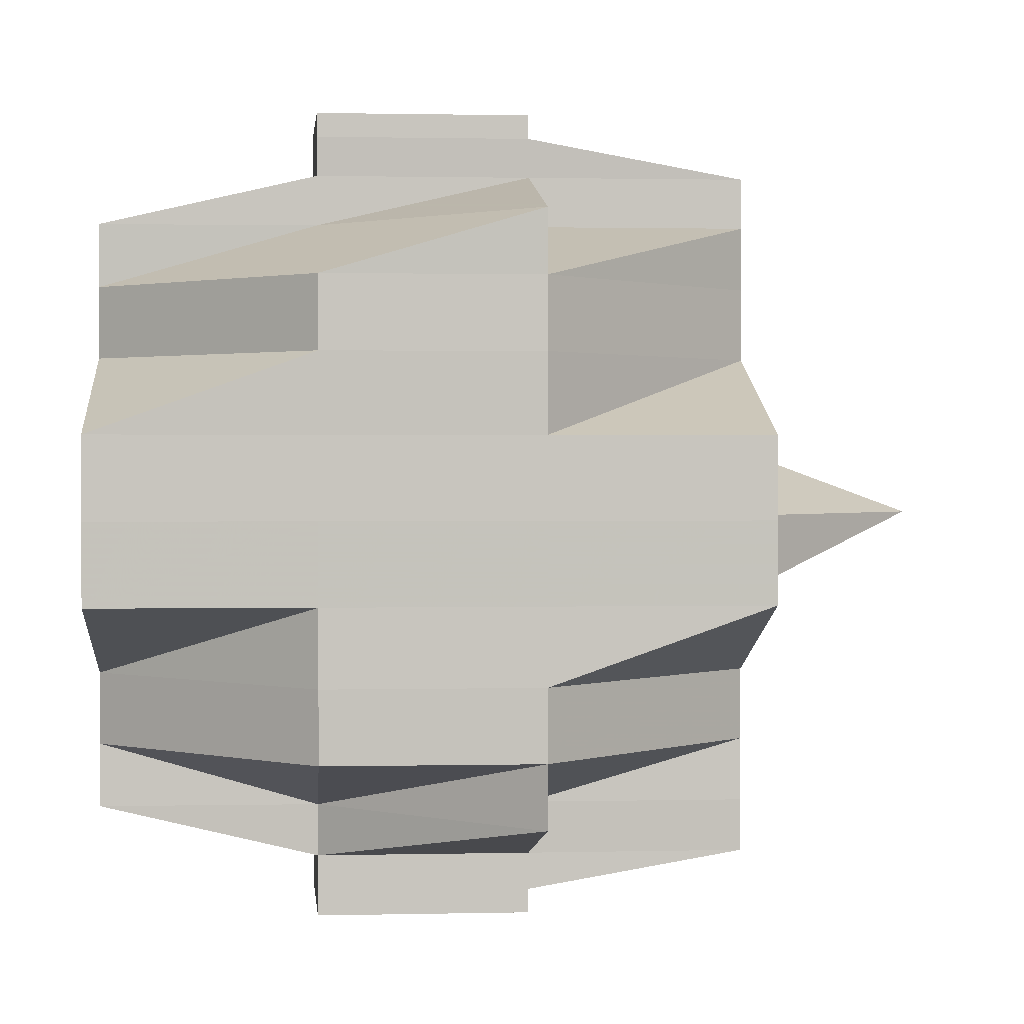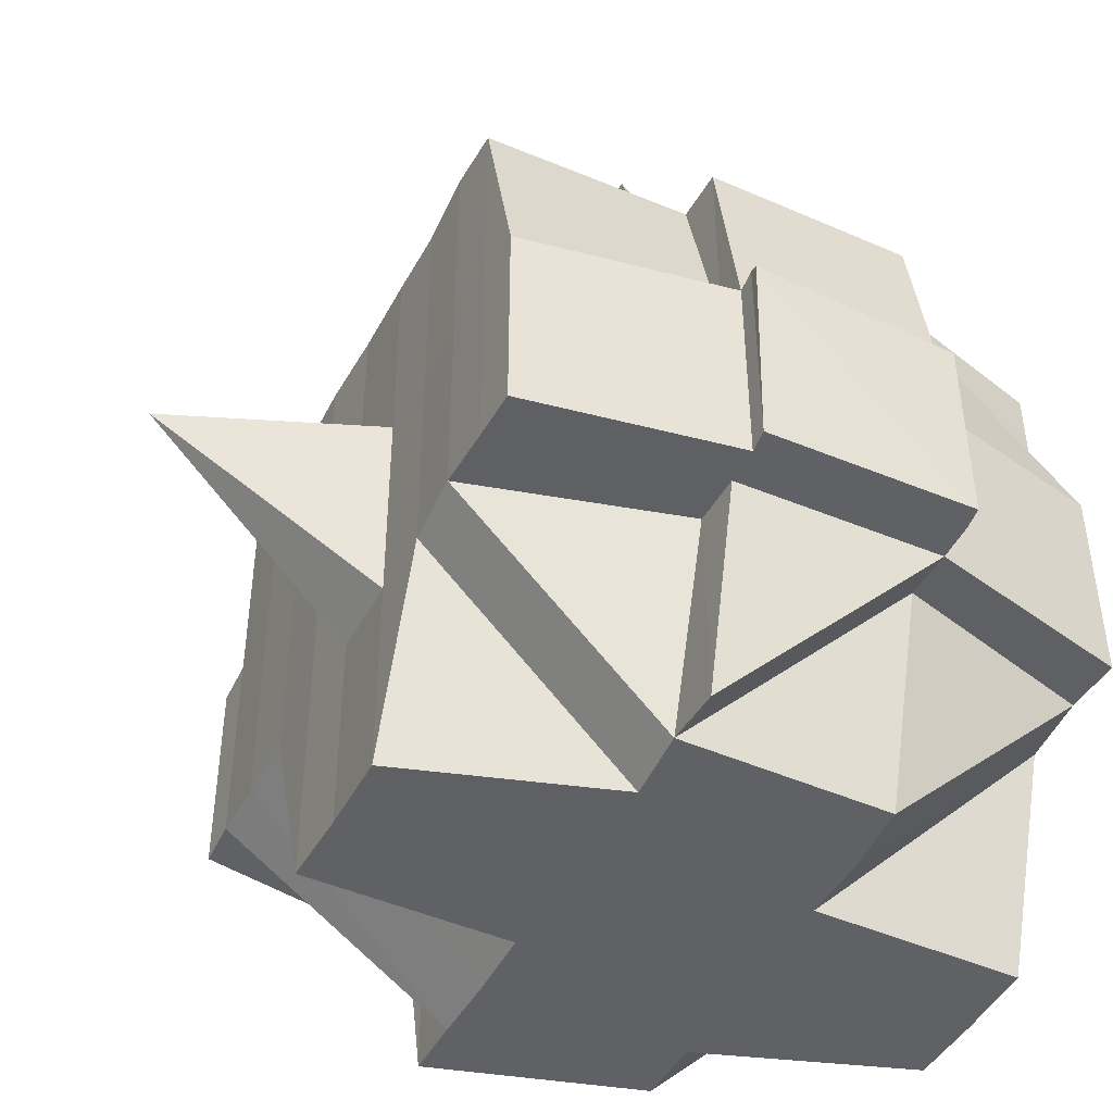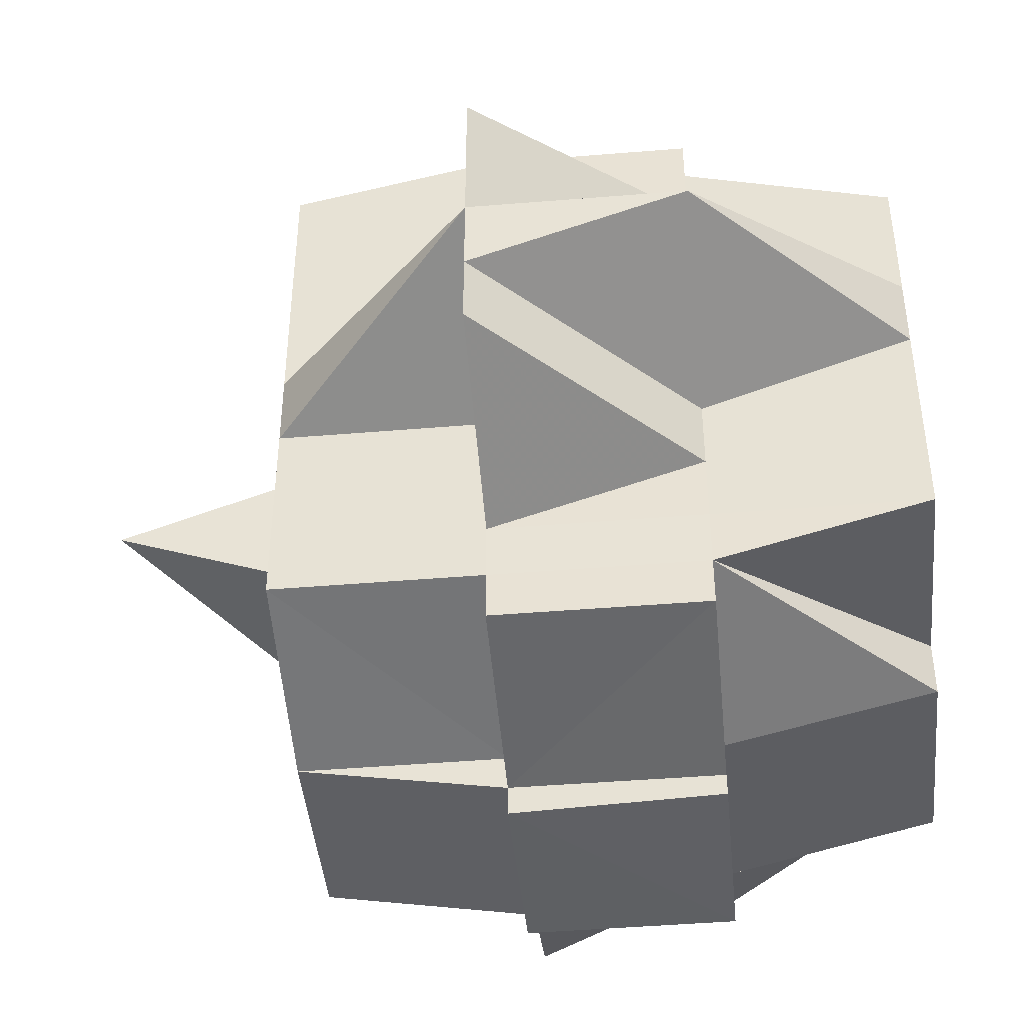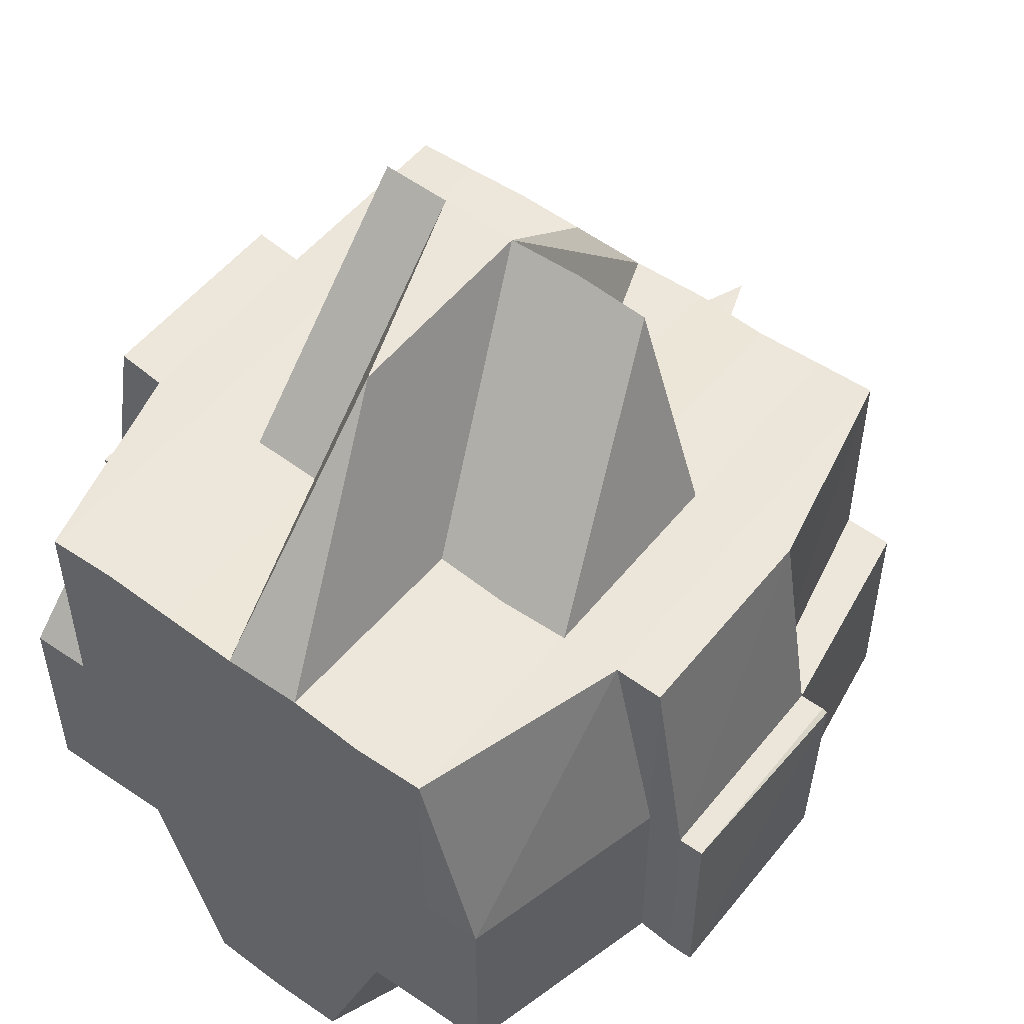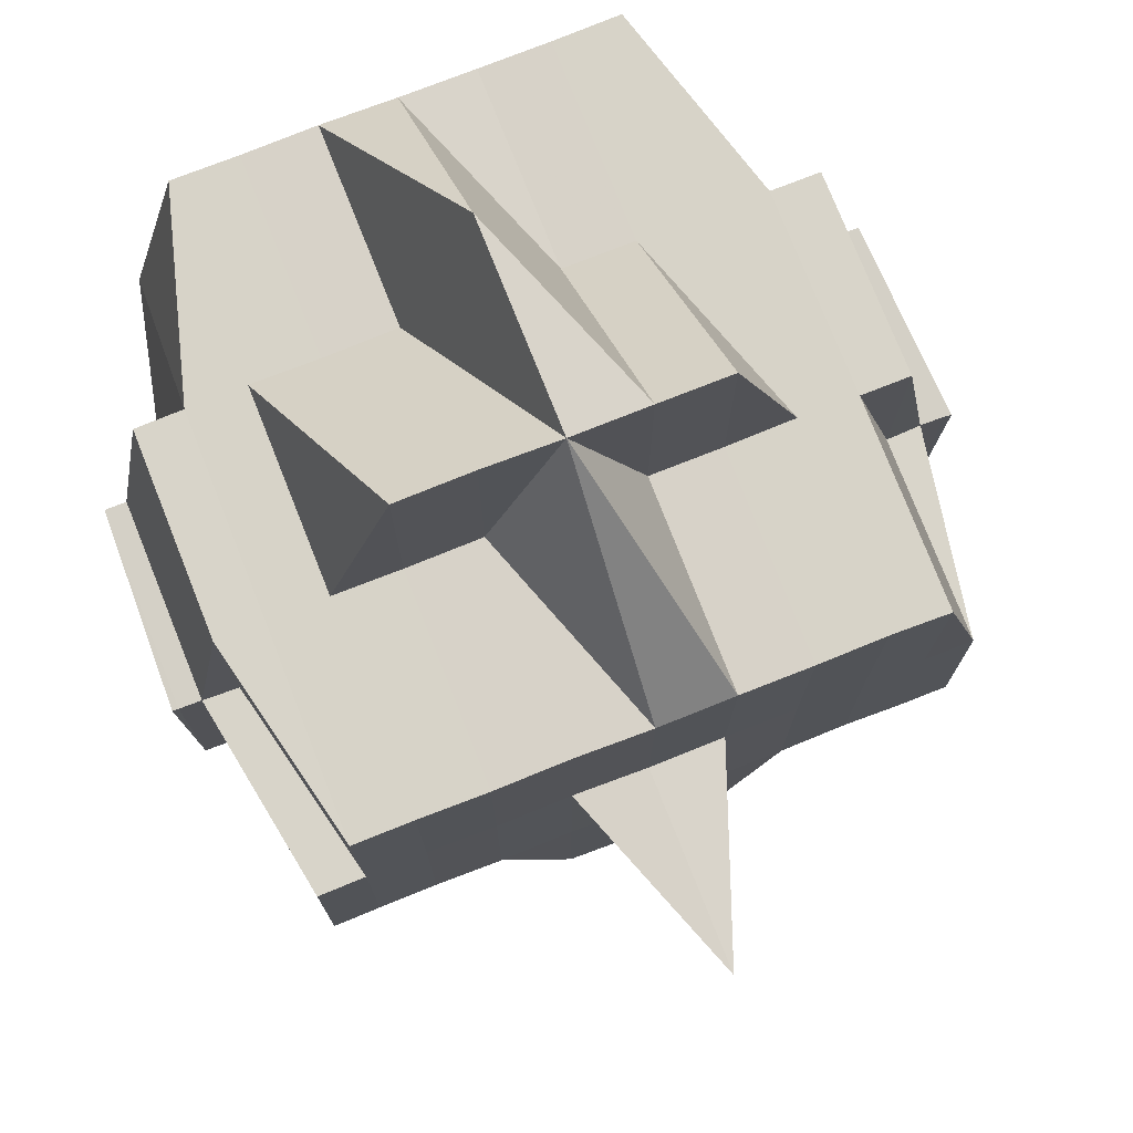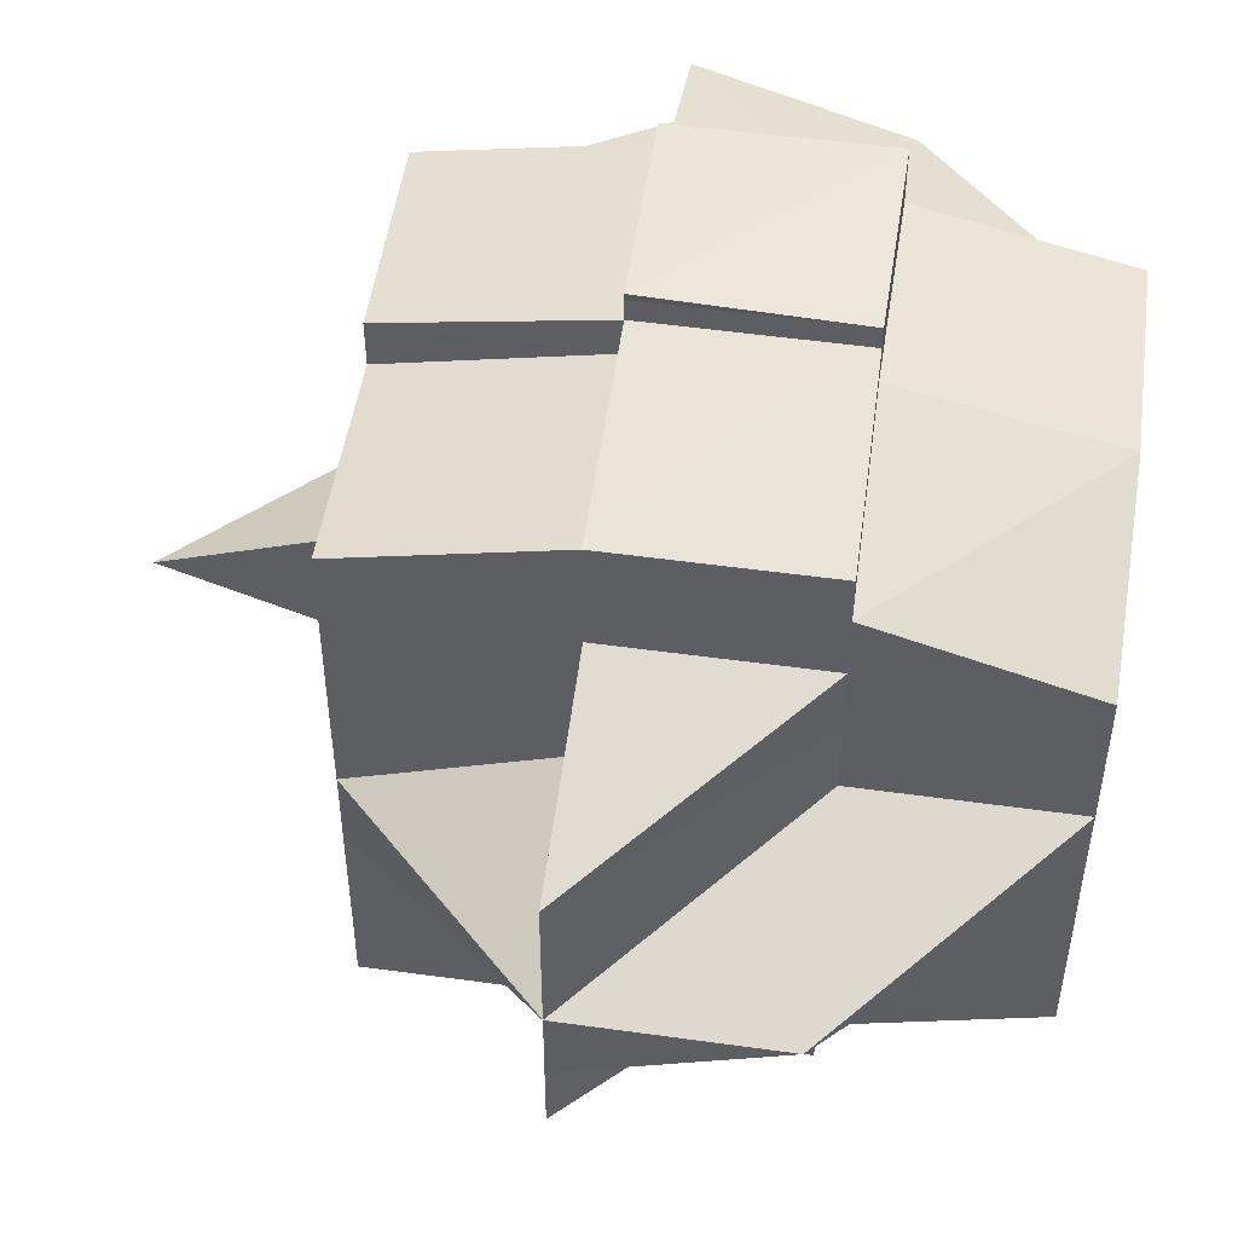
<metadata>
{"format":"obj","ext":"obj","renderer":"f3d","projection":"perspective","resolution":1024,"background":"white","views":[{"elev":1.1,"azim":-4.6,"up":"+Z"},{"elev":-45.7,"azim":153.5,"up":"+Y"},{"elev":-43.9,"azim":-174.5,"up":"+Z"},{"elev":52.5,"azim":-52.0,"up":"+Y"},{"elev":76.1,"azim":68.5,"up":"+Y"},{"elev":50.1,"azim":-171.3,"up":"+Z"}]}
</metadata>
<code>
o 38
v 2164 1860 17.01
v 2164 1860 17.01
v 2164 1860 17.01
v 2164 1860 17.01
v 2164 1860 17.01
v 2165 1860 17.01
v 2165 1860 17.01
v 2164 1860 17.01
v 2164 1860 17.01
v 2164 1860 17.01
v 2164 1860 17.01
v 2164 1860 17.01
v 2164 1860 17.01
v 2164 1860 17.01
v 2164 1860 17.01
v 2164 1860 17.01
v 2164 1860 17.01
v 2164 1860 17.01
v 2164 1860 17.01
v 2164 1860 17.01
v 2164 1860 17.01
v 2164 1860 17.01
v 2164 1860 17.01
v 2164 1860 17.01
v 2164 1860 17.01
v 2164 1860 17.01
v 2164 1860 17.01
v 2164 1860 17.01
v 2164 1860 17.02
v 2164 1860 17.01
v 2164 1860 17.01
v 2164 1860 17.01
v 2164 1860 17.01
v 2164 1860 17.01
v 2164 1860 17.02
v 2164 1860 17.01
v 2164 1860 17.01
v 2164 1860 17.01
v 2164 1860 17.02
v 2164 1860 17.01
v 2164 1860 17.01
v 2164 1860 17.02
v 2164 1860 17.01
v 2164 1860 17.01
v 2164 1860 17.01
v 2164 1860 17.01
v 2164 1860 17.01
v 2164 1860 17.01
v 2164 1860 17.01
v 2165 1860 17.01
v 2165 1860 17.01
v 2165 1860 17.01
v 2165 1860 17.02
v 2164 1860 17.01
v 2164 1860 17.02
v 2164 1860 17.01
v 2164 1860 17.01
v 2164 1860 17.01
v 2165 1860 17.01
v 2165 1860 17.01
v 2165 1860 17.01
v 2165 1860 17.01
v 2165 1860 17.01
v 2165 1860 17.01
v 2165 1860 17.02
v 2165 1860 17.02
v 2165 1860 17.02
v 2165 1860 17.02
v 2165 1860 17.02
v 2165 1860 17.01
v 2164 1860 17.01
v 2164 1860 17.01
v 2164 1860 17.02
v 2164 1860 17.02
v 2164 1860 17.02
v 2165 1860 17.02
v 2165 1860 17.02
v 2165 1860 17.02
v 2165 1860 17.02
v 2164 1860 17.03
v 2165 1860 17.02
v 2165 1860 17.02
v 2165 1860 17.03
v 2164 1860 17.03
v 2165 1860 17.02
v 2164 1860 17.03
v 2165 1860 17.03
v 2165 1860 17.02
v 2165 1860 17.03
v 2165 1860 17.03
v 2164 1860 17.03
v 2164 1860 17.03
v 2164 1860 17.04
v 2165 1860 17.03
v 2164 1860 17.03
v 2164 1860 17.03
v 2165 1860 17.03
v 2165 1860 17.03
v 2164 1860 17.03
v 2165 1860 17.03
v 2164 1860 17.03
v 2164 1860 17.03
v 2164 1860 17.04
v 2164 1860 17.03
v 2164 1860 17.03
v 2164 1860 17.03
v 2164 1860 17.04
v 2165 1860 17.04
v 2164 1860 17.04
v 2165 1860 17.04
v 2164 1860 17.04
v 2165 1860 17.04
v 2164 1860 17.04
v 2164 1860 17.04
v 2164 1860 17.05
v 2164 1860 17.05
v 2164 1860 17.04
v 2164 1860 17.04
v 2164 1860 17.04
v 2164 1860 17.04
v 2164 1860 17.04
v 2164 1860 17.04
v 2164 1860 17.04
v 2164 1860 17.05
v 2164 1860 17.04
v 2164 1860 17.05
v 2164 1860 17.05
v 2164 1860 17.04
v 2164 1860 17.05
v 2164 1860 17.05
v 2164 1860 17.05
v 2164 1860 17.04
v 2165 1860 17.04
v 2165 1860 17.04
v 2165 1860 17.04
v 2164 1860 17.04
v 2164 1860 17.04
v 2165 1860 17.04
v 2165 1860 17.04
v 2164 1860 17.04
v 2164 1860 17.04
v 2164 1860 17.05
v 2164 1860 17.05
v 2164 1860 17.04
v 2164 1860 17.04
v 2164 1860 17.05
v 2164 1860 17.04
v 2165 1860 17.04
v 2164 1860 17.04
v 2164 1860 17.04
v 2165 1860 17.04
v 2165 1860 17.04
v 2164 1860 17.04
v 2164 1860 17.04
v 2164 1860 17.04
v 2164 1860 17.04
v 2164 1860 17.04
v 2164 1860 17.04
v 2164 1860 17.04
v 2164 1860 17.04
v 2164 1860 17.04
v 2164 1860 17.03
v 2164 1860 17.03
v 2164 1860 17.04
v 2164 1860 17.03
v 2164 1860 17.03
v 2164 1860 17.04
v 2164 1860 17.03
v 2164 1860 17.04
v 2164 1860 17.04
v 2164 1860 17.03
v 2164 1860 17.03
v 2164 1860 17.03
v 2164 1860 17.03
v 2164 1860 17.03
v 2164 1860 17.03
v 2164 1860 17.02
v 2164 1860 17.03
v 2164 1860 17.03
v 2164 1860 17.02
v 2164 1860 17.03
v 2164 1860 17.02
v 2164 1860 17.02
v 2164 1860 17.03
v 2164 1860 17.02
v 2164 1860 17.02
v 2164 1860 17.02
v 2164 1860 17.02
v 2164 1860 17.02
v 2164 1860 17.03
v 2164 1860 17.02
v 2164 1860 17.02
v 2165 1860 17.02
v 2165 1860 17.02
v 2164 1860 17.02
v 2165 1860 17.02
v 2164 1860 17.02
v 2165 1860 17.01
v 2164 1860 17.01
v 2165 1860 17.01
v 2164 1860 17.01
v 2164 1860 17.01
v 2164 1860 17.01
v 2165 1860 17.01
v 2164 1860 17.01
v 2164 1860 17.01
v 2164 1860 17.01
v 2164 1860 17.01
v 2164 1860 17.01
v 2164 1860 17.01
v 2164 1860 17.01
v 2164 1860 17.02
v 2164 1860 17.02
v 2164 1860 17.01
v 2164 1860 17.02
v 2164 1860 17.02
v 2164 1860 17.02
v 2164 1860 17.02
v 2164 1860 17.02
v 2164 1860 17.03
v 2164 1860 17.02
v 2164 1860 17.02
v 2164 1860 17.02
v 2164 1860 17.02
v 2164 1860 17.03
v 2164 1860 17.02
v 2164 1860 17.02
v 2164 1860 17.02
v 2164 1860 17.02
v 2164 1860 17.02
v 2164 1860 17.02
v 2164 1860 17.02
v 2164 1860 17.02
v 2164 1860 17.02
v 2164 1860 17.02
v 2164 1860 17.03
v 2164 1860 17.03
v 2164 1860 17.03
v 2164 1860 17.03
v 2164 1860 17.03
v 2164 1860 17.03
v 2164 1860 17.03
v 2164 1860 17.04
v 2164 1860 17.03
v 2164 1860 17.03
v 2164 1860 17.03
v 2164 1860 17.03
v 2165 1860 17.04
v 2164 1860 17.03
v 2164 1860 17.02
v 2164 1860 17.03
v 2165 1860 17.03
v 2165 1860 17.03
v 2165 1860 17.03
v 2165 1860 17.04
v 2165 1860 17.04
v 2165 1860 17.04
v 2164 1860 17.04
v 2164 1860 17.04
v 2164 1860 17.04
v 2165 1860 17.04
v 2165 1860 17.04
v 2164 1860 17.04
v 2165 1860 17.04
v 2164 1860 17.04
v 2164 1860 17.04
v 2164 1860 17.04
v 2165 1860 17.04
v 2164 1860 17.04
v 2165 1860 17.04
v 2165 1860 17.04
v 2165 1860 17.04
v 2165 1860 17.03
v 2165 1860 17.03
v 2165 1860 17.03
v 2165 1860 17.03
v 2165 1860 17.03
v 2165 1860 17.03
v 2165 1860 17.03
v 2165 1860 17.03
v 2165 1860 17.03
v 2165 1860 17.03
v 2165 1860 17.03
v 2165 1860 17.02
v 2165 1860 17.03
v 2165 1860 17.03
v 2165 1860 17.03
v 2165 1860 17.02
v 2165 1860 17.02
v 2165 1860 17.03
v 2165 1860 17.02
v 2164 1860 17.02
v 2164 1860 17.02
v 2164 1860 17.02
v 2164 1860 17.02
v 2164 1860 17.01
v 2164 1860 17.01
v 2164 1860 17.01
v 2164 1860 17.01
v 2164 1860 17.02
v 2164 1860 17.02
v 2164 1860 17.01
v 2165 1860 17.02
v 2165 1860 17.03
v 2164 1860 17.03
v 2165 1860 17.03
v 2164 1860 17.02
v 2164 1860 17.02
v 2164 1860 17.02
v 2164 1860 17.01
v 2164 1860 17.01
v 2164 1860 17.01
v 2164 1860 17.01
v 2164 1860 17.01
v 2165 1860 17.03
v 2165 1860 17.03
v 2165 1860 17.02
v 2165 1860 17.03
v 2165 1860 17.03
v 2164 1860 17.03
v 2164 1860 17.03
v 2164 1860 17.04
v 2164 1860 17.03
v 2164 1860 17.04
v 2164 1860 17.04
v 2164 1860 17.04
v 2164 1860 17.04
v 2164 1860 17.04
v 2164 1860 17.04
v 2164 1860 17.04
v 2164 1860 17.04
v 2164 1860 17.04
v 2164 1860 17.04
v 2164 1860 17.04
v 2164 1860 17.04
v 2164 1860 17.04
v 2164 1860 17.04
v 2164 1860 17.04
v 2164 1860 17.04
v 2165 1860 17.04
v 2164 1860 17.05
v 2164 1860 17.05
v 2164 1860 17.05
v 2164 1860 17.05
v 2164 1860 17.05
f 1 2 3
f 4 5 2
f 6 7 5
f 8 9 4
f 9 10 11
f 12 11 3
f 13 14 12
f 15 6 16
f 15 17 1
f 18 17 19
f 18 20 21
f 20 22 23
f 14 24 25
f 26 27 25
f 24 28 27
f 28 29 30
f 31 30 27
f 30 32 27
f 32 33 34
f 30 35 32
f 27 36 37
f 27 37 38
f 35 39 36
f 40 38 41
f 42 35 30
f 43 44 40
f 43 45 46
f 44 47 45
f 48 49 47
f 50 44 16
f 51 52 44
f 52 53 54
f 54 55 56
f 57 56 58
f 59 60 50
f 61 60 59
f 60 62 63
f 64 65 60
f 66 67 62
f 65 68 66
f 69 66 60
f 60 66 70
f 70 71 72
f 73 74 69
f 74 75 76
f 76 77 66
f 68 78 77
f 66 77 79
f 75 80 81
f 81 82 77
f 81 83 82
f 84 83 81
f 77 82 85
f 77 85 79
f 84 86 83
f 83 87 88
f 89 90 87
f 91 92 89
f 92 93 94
f 95 86 96
f 86 97 98
f 99 100 97
f 101 102 86
f 102 103 104
f 105 104 106
f 107 108 100
f 109 110 108
f 109 111 110
f 107 109 112
f 113 114 111
f 115 116 114
f 117 118 109
f 118 119 120
f 121 120 109
f 122 109 107
f 123 122 107
f 119 124 125
f 124 126 116
f 127 124 128
f 129 126 130
f 131 130 132
f 125 132 133
f 134 133 135
f 136 129 137
f 138 136 139
f 137 140 141
f 142 143 140
f 144 142 145
f 145 146 147
f 148 144 149
f 149 137 150
f 151 149 152
f 149 150 153
f 153 141 154
f 153 154 155
f 156 157 153
f 158 156 159
f 160 153 159
f 159 153 161
f 159 161 162
f 162 161 163
f 161 164 163
f 163 165 166
f 164 167 165
f 163 164 168
f 169 170 164
f 162 163 171
f 171 163 172
f 171 172 173
f 173 172 174
f 175 171 173
f 172 176 174
f 174 176 84
f 173 174 177
f 178 179 176
f 177 174 180
f 174 181 182
f 177 182 183
f 176 184 181
f 180 185 186
f 187 186 188
f 189 190 185
f 191 189 192
f 192 193 194
f 195 196 193
f 197 194 198
f 199 198 200
f 201 200 202
f 203 204 201
f 205 197 204
f 206 207 202
f 208 209 207
f 210 211 206
f 212 197 205
f 32 212 205
f 213 212 214
f 212 215 197
f 216 217 212
f 217 218 215
f 219 215 212
f 218 220 177
f 215 177 221
f 222 177 215
f 215 183 223
f 224 175 222
f 175 225 226
f 224 226 227
f 228 227 39
f 228 224 219
f 35 228 229
f 230 228 35
f 42 230 35
f 231 224 228
f 230 231 228
f 232 231 233
f 234 230 42
f 235 236 231
f 231 237 224
f 236 238 237
f 239 237 231
f 237 175 224
f 237 240 175
f 240 171 175
f 241 240 237
f 240 162 171
f 241 162 240
f 242 162 241
f 242 159 162
f 243 159 242
f 244 242 241
f 245 243 242
f 245 242 244
f 244 246 247
f 248 243 245
f 249 244 239
f 249 247 250
f 251 245 244
f 251 244 249
f 252 245 251
f 252 248 245
f 253 254 251
f 248 255 243
f 256 138 255
f 257 255 248
f 255 258 259
f 255 260 258
f 261 257 248
f 261 248 252
f 262 257 261
f 262 263 264
f 265 266 263
f 267 266 268
f 269 268 270
f 271 272 261
f 273 261 252
f 112 261 273
f 274 271 273
f 273 252 275
f 276 274 277
f 94 273 277
f 277 273 275
f 278 276 279
f 277 275 280
f 275 281 282
f 275 282 283
f 280 283 284
f 280 275 285
f 286 287 280
f 288 286 289
f 290 280 289
f 289 280 291
f 289 291 85
f 82 289 85
f 85 291 292
f 291 293 292
f 85 292 294
f 79 85 294
f 79 294 54
f 294 292 295
f 294 295 296
f 292 234 295
f 292 293 234
f 295 234 42
f 295 42 296
f 297 296 298
f 299 300 296
f 296 301 302
f 296 302 47
f 303 304 293
f 304 253 305
f 285 305 293
f 306 251 305
f 305 251 249
f 293 305 307
f 305 249 307
f 307 249 308
f 293 307 234
f 234 307 230
f 307 250 309
f 310 311 312
f 311 313 314
f 315 316 317
f 318 319 316
f 168 320 176
f 176 320 321
f 179 322 320
f 320 323 184
f 123 324 323
f 320 123 105
f 325 123 320
f 325 122 123
f 326 122 325
f 164 326 325
f 327 326 164
f 326 328 122
f 150 328 326
f 170 329 326
f 329 330 328
f 145 113 328
f 328 331 332
f 328 147 331
f 333 334 335
f 336 337 334
f 338 339 340
f 341 342 343
f 343 344 345

</code>
